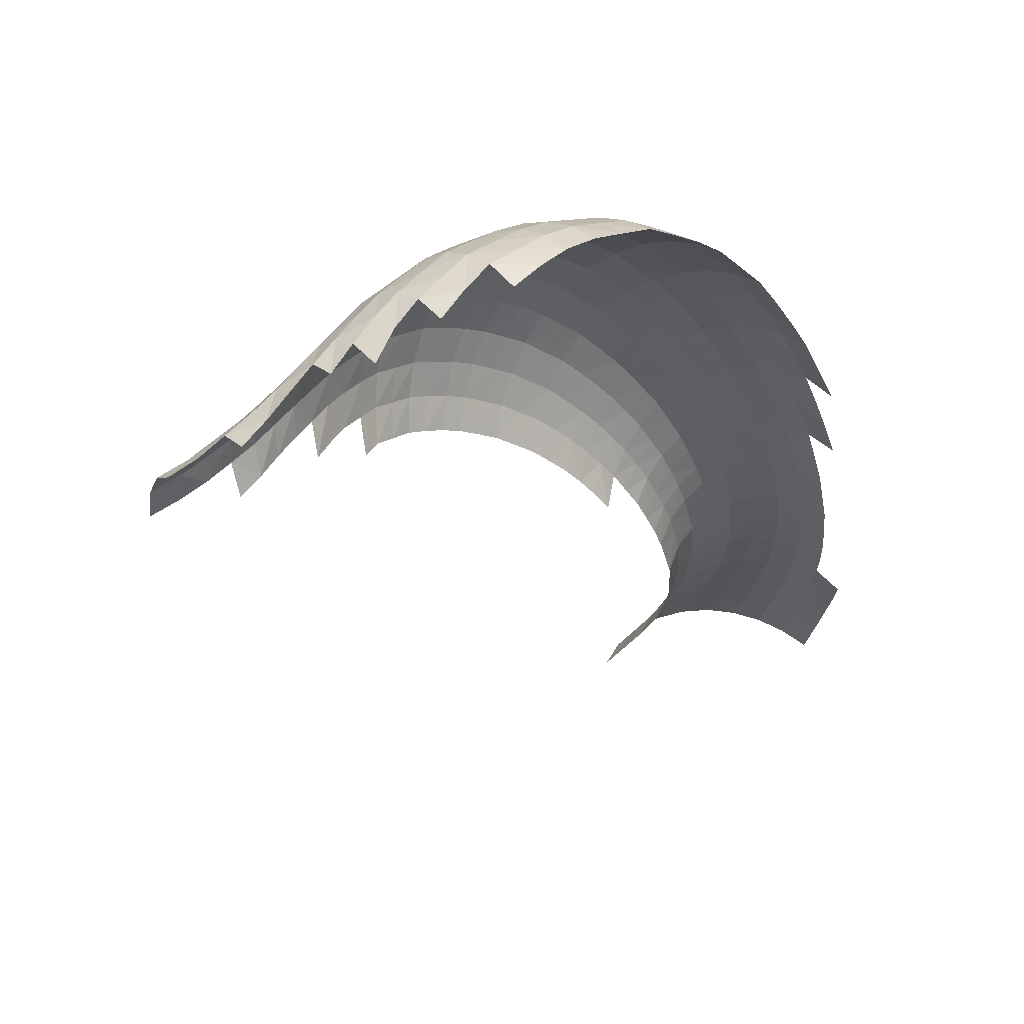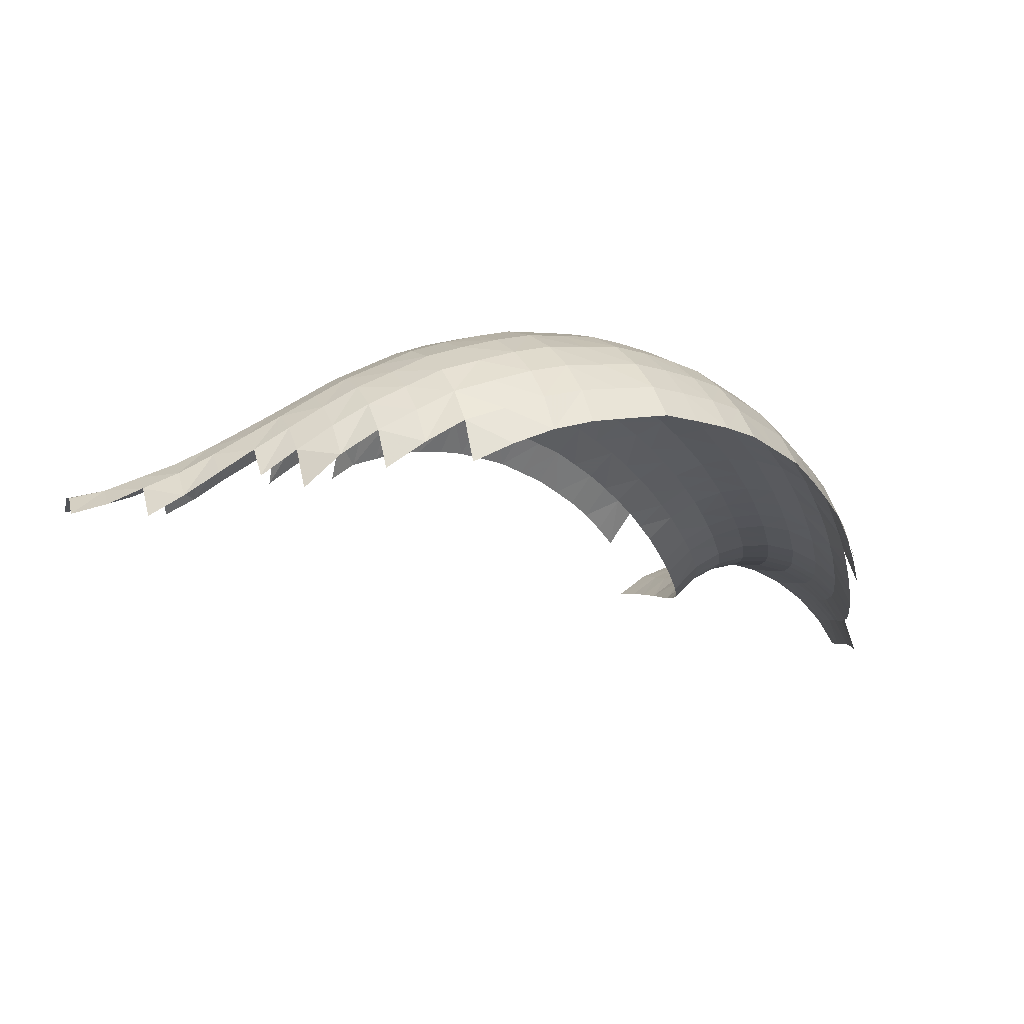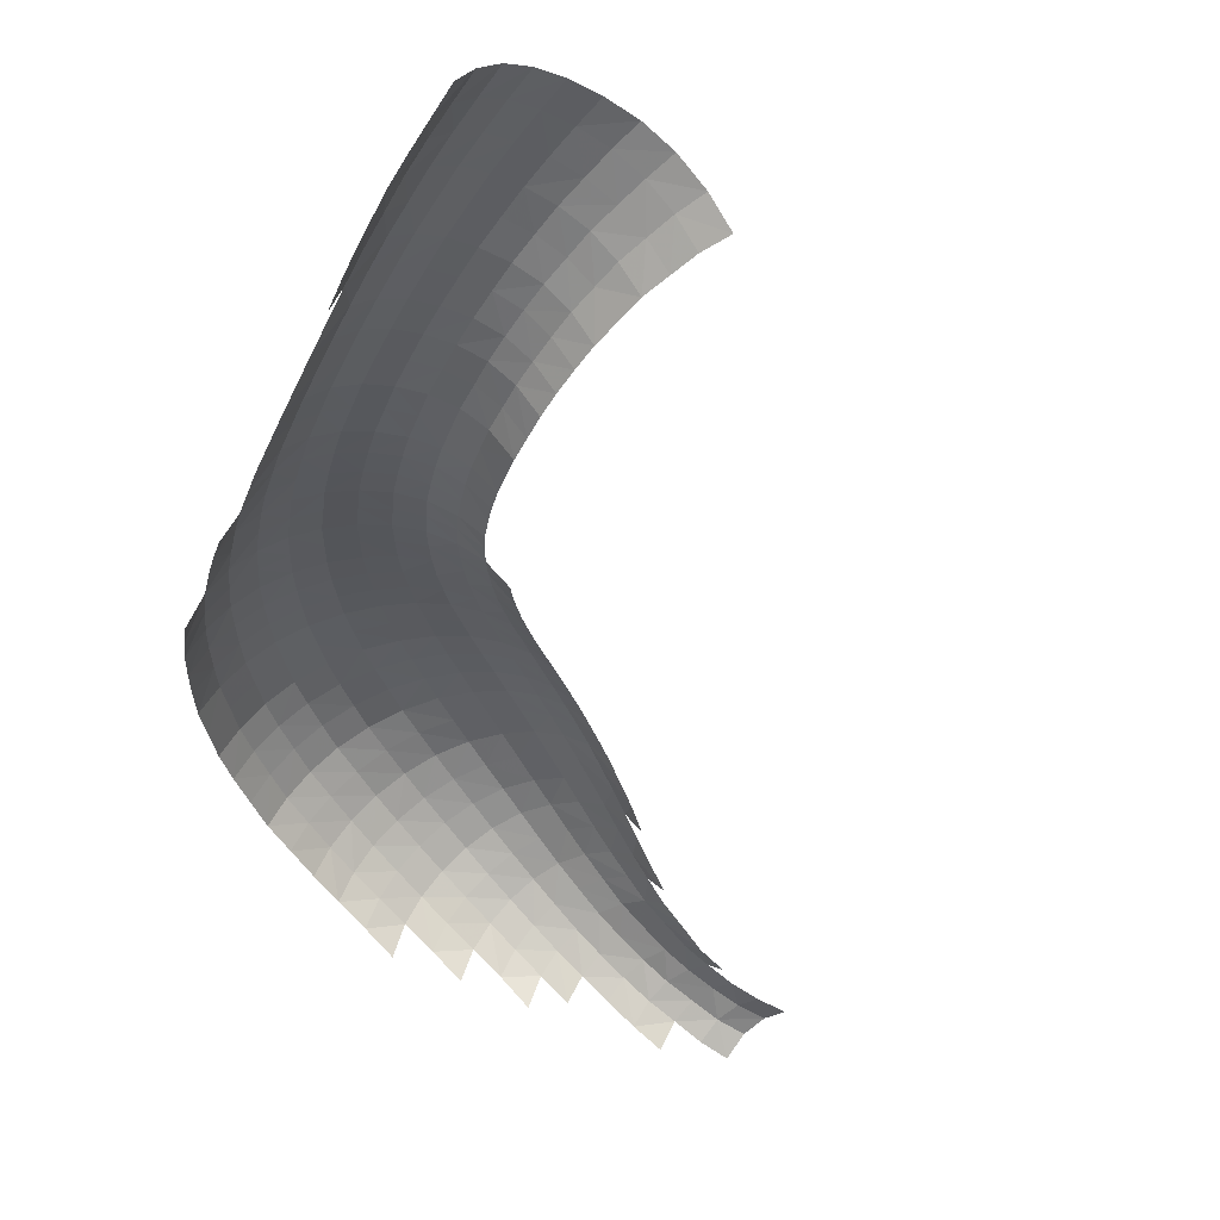
<metadata>
{"format":"obj","ext":"obj","renderer":"f3d","projection":"perspective","resolution":1024,"background":"white","views":[{"elev":59.8,"azim":156.2,"up":"+Y"},{"elev":-10.3,"azim":-178.3,"up":"+Z"},{"elev":-44.5,"azim":-28.0,"up":"+Z"}]}
</metadata>
<code>
v 0.0491 0.4585 0.2388
v 0.07504 0.4608 0.2836
v 0.1089 0.4657 0.3227
v 0.1504 0.4735 0.354
v 0.1975 0.4833 0.3767
v 0.2493 0.4937 0.3891
v 0.304 0.5045 0.3912
v 0.3573 0.5175 0.3803
v 0.4083 0.5341 0.3567
v 0.4509 0.5509 0.3219
v 0.04203 0.561 0.2248
v 0.04549 0.5096 0.2317
v 0.0647 0.5615 0.2699
v 0.06957 0.5109 0.2766
v 0.09605 0.5645 0.3077
v 0.1022 0.515 0.3154
v 0.1347 0.5704 0.3384
v 0.1419 0.5216 0.3462
v 0.1791 0.5782 0.3603
v 0.1879 0.5308 0.3688
v 0.2272 0.5862 0.3716
v 0.2377 0.5401 0.3806
v 0.2777 0.5945 0.3728
v 0.2897 0.5496 0.3822
v 0.3266 0.6043 0.3624
v 0.3407 0.5617 0.3712
v 0.3556 0.6576 0.3319
v 0.3713 0.6165 0.3406
v 0.3872 0.5759 0.3489
v 0.4102 0.6302 0.3085
v 0.427 0.5909 0.3162
v 0.3932 0.6693 0.3006
v 0.0414 0.7215 0.198
v 0.04052 0.6672 0.2081
v 0.03975 0.6132 0.2175
v 0.0595 0.7184 0.2469
v 0.06035 0.6652 0.2546
v 0.06128 0.6127 0.2626
v 0.0865 0.7181 0.2858
v 0.08872 0.6662 0.2929
v 0.0913 0.6148 0.3005
v 0.1211 0.72 0.3162
v 0.1246 0.6696 0.3234
v 0.1284 0.6193 0.3307
v 0.1615 0.7235 0.3369
v 0.1663 0.6747 0.3444
v 0.1714 0.626 0.352
v 0.2056 0.7271 0.3478
v 0.2115 0.6796 0.3554
v 0.218 0.6328 0.363
v 0.2511 0.7298 0.3485
v 0.2584 0.6842 0.3562
v 0.266 0.6393 0.3636
v 0.3129 0.6471 0.3535
v 0.2957 0.7337 0.3386
v 0.3044 0.6905 0.3462
v 0.3365 0.7405 0.3176
v 0.346 0.699 0.3248
v 0.3726 0.7492 0.2845
v 0.3829 0.7092 0.2926
v 0.04494 0.7771 0.1879
v 0.06336 0.8274 0.2364
v 0.06091 0.7726 0.2417
v 0.08797 0.8242 0.277
v 0.08681 0.771 0.2813
v 0.1206 0.8229 0.3078
v 0.1205 0.7714 0.3117
v 0.1592 0.8229 0.329
v 0.16 0.7731 0.3326
v 0.2014 0.8227 0.34
v 0.2031 0.7748 0.3436
v 0.2451 0.8211 0.3404
v 0.2475 0.7752 0.344
v 0.2879 0.821 0.3301
v 0.2909 0.777 0.3338
v 0.3313 0.7825 0.3127
v 0.3277 0.8244 0.3087
v 0.3631 0.8296 0.2743
v 0.367 0.7894 0.2789
v 0.07097 0.9381 0.2361
v 0.06662 0.8826 0.2342
v 0.09447 0.932 0.2778
v 0.09046 0.8781 0.2757
v 0.126 0.9271 0.3091
v 0.1224 0.8752 0.3069
v 0.1636 0.923 0.3303
v 0.1604 0.8732 0.3281
v 0.2048 0.9185 0.3411
v 0.202 0.8709 0.339
v 0.2472 0.9124 0.341
v 0.2447 0.867 0.339
v 0.2911 0.9521 0.3319
v 0.2888 0.908 0.33
v 0.2867 0.8647 0.3282
v 0.3299 0.9489 0.3096
v 0.3279 0.9072 0.308
v 0.3259 0.8658 0.3065
v 0.3654 0.9483 0.2718
v 0.3635 0.9088 0.2713
v 0.3615 0.8692 0.2708
v 0.08891 1.103 0.2599
v 0.08225 1.048 0.2494
v 0.0756 0.9936 0.239
v 0.1132 1.093 0.3002
v 0.106 1.039 0.2906
v 0.09885 0.9864 0.281
v 0.1449 1.083 0.3303
v 0.1375 1.031 0.3213
v 0.1301 0.9799 0.3123
v 0.1823 1.072 0.3504
v 0.1749 1.023 0.3419
v 0.1674 0.9737 0.3334
v 0.223 1.061 0.3602
v 0.2156 1.013 0.352
v 0.2082 0.967 0.3439
v 0.2645 1.048 0.359
v 0.2572 1.003 0.351
v 0.2499 0.9587 0.3433
v 0.3053 1.037 0.3472
v 0.2981 0.9937 0.3394
v 0.3441 1.029 0.325
v 0.3368 0.9884 0.3171
v 0.3792 1.024 0.2892
v 0.3722 0.9856 0.2803
v 0.08983 1.221 0.2412
v 0.09815 1.156 0.2756
v 0.1079 1.209 0.2924
v 0.1342 1.196 0.3295
v 0.1233 1.145 0.3143
v 0.1672 1.182 0.3574
v 0.1556 1.133 0.3433
v 0.2051 1.167 0.3758
v 0.1932 1.12 0.3626
v 0.2457 1.151 0.3843
v 0.2338 1.106 0.3716
v 0.2869 1.134 0.3823
v 0.2749 1.091 0.3698
v 0.3275 1.118 0.3701
v 0.3154 1.077 0.3576
v 0.366 1.105 0.3477
v 0.3541 1.068 0.3356
v 0.4007 1.095 0.3135
v 0.3888 1.06 0.3006
v 0.1135 1.327 0.2853
v 0.1005 1.274 0.2637
v 0.1351 1.312 0.3284
v 0.1205 1.261 0.3097
v 0.1633 1.296 0.3627
v 0.1476 1.246 0.3454
v 0.1809 1.231 0.3726
v 0.1972 1.278 0.389
v 0.2356 1.258 0.4057
v 0.219 1.214 0.3901
v 0.2928 1.281 0.4282
v 0.2761 1.238 0.4129
v 0.2594 1.195 0.3979
v 0.3335 1.257 0.425
v 0.3169 1.216 0.4101
v 0.3002 1.176 0.3953
v 0.3737 1.234 0.4116
v 0.3571 1.196 0.3972
v 0.3405 1.158 0.383
v 0.412 1.215 0.3892
v 0.3952 1.178 0.3744
v 0.3788 1.143 0.3603
v 0.4466 1.199 0.3577
v 0.43 1.165 0.3425
v 0.4135 1.132 0.3271
v 0.4779 1.186 0.3119
v 0.1123 1.393 0.2484
v 0.1295 1.444 0.2741
v 0.1471 1.496 0.2975
v 0.1653 1.479 0.3442
v 0.1465 1.429 0.325
v 0.1277 1.378 0.3059
v 0.1503 1.363 0.347
v 0.19 1.46 0.3827
v 0.17 1.412 0.365
v 0.2203 1.438 0.4145
v 0.1999 1.391 0.3972
v 0.1795 1.345 0.3799
v 0.2559 1.415 0.4383
v 0.2349 1.37 0.4217
v 0.2139 1.325 0.4052
v 0.295 1.389 0.4536
v 0.2737 1.346 0.4375
v 0.2524 1.304 0.4215
v 0.3355 1.362 0.4592
v 0.3141 1.321 0.4435
v 0.3758 1.333 0.4552
v 0.3544 1.295 0.4401
v 0.4153 1.306 0.4407
v 0.3941 1.27 0.426
v 0.4533 1.283 0.4186
v 0.432 1.249 0.4037
v 0.487 1.263 0.3867
v 0.4662 1.231 0.3721
v 0.5172 1.246 0.3465
v 0.4966 1.216 0.3293
v 0.1943 1.595 0.3319
v 0.1699 1.545 0.3152
v 0.2136 1.576 0.3762
v 0.1884 1.528 0.3609
v 0.2389 1.554 0.4139
v 0.2136 1.507 0.3987
v 0.2696 1.529 0.4453
v 0.2441 1.484 0.4302
v 0.3056 1.5 0.4682
v 0.2799 1.457 0.4536
v 0.345 1.47 0.483
v 0.3191 1.43 0.4686
v 0.3857 1.439 0.4878
v 0.3597 1.4 0.4737
v 0.4256 1.406 0.4827
v 0.3996 1.37 0.4693
v 0.4641 1.375 0.4677
v 0.4384 1.341 0.4547
v 0.5012 1.347 0.4446
v 0.4761 1.316 0.4323
v 0.5347 1.323 0.413
v 0.5096 1.294 0.4004
v 0.5635 1.303 0.373
v 0.5393 1.276 0.3607
v 0.2205 1.644 0.3472
v 0.2864 1.734 0.3666
v 0.2535 1.689 0.3569
v 0.3056 1.713 0.4099
v 0.2728 1.668 0.4002
v 0.2403 1.623 0.3904
v 0.3301 1.687 0.4479
v 0.2978 1.643 0.4379
v 0.2656 1.6 0.4279
v 0.3601 1.657 0.4793
v 0.3282 1.615 0.4693
v 0.2963 1.573 0.4592
v 0.3951 1.622 0.5024
v 0.3636 1.582 0.4923
v 0.3323 1.543 0.482
v 0.4337 1.586 0.5172
v 0.4027 1.548 0.507
v 0.3718 1.511 0.4967
v 0.4743 1.548 0.5214
v 0.4434 1.512 0.5112
v 0.4127 1.477 0.5012
v 0.5137 1.509 0.5154
v 0.483 1.475 0.5055
v 0.4523 1.442 0.4958
v 0.5508 1.471 0.4996
v 0.5205 1.439 0.49
v 0.4904 1.408 0.4807
v 0.5858 1.437 0.4745
v 0.5561 1.407 0.4655
v 0.527 1.379 0.457
v 0.6177 1.408 0.442
v 0.5891 1.38 0.4338
v 0.5602 1.353 0.4253
v 0.6449 1.384 0.4018
v 0.6166 1.358 0.3934
v 0.589 1.332 0.3853
v 0.3675 1.812 0.3717
v 0.3253 1.775 0.3707
v 0.3852 1.79 0.4156
v 0.3439 1.753 0.4141
v 0.4081 1.763 0.4543
v 0.3679 1.726 0.4523
v 0.4363 1.731 0.4867
v 0.397 1.695 0.4841
v 0.4688 1.694 0.5106
v 0.4308 1.659 0.5076
v 0.505 1.654 0.5259
v 0.4687 1.62 0.5224
v 0.5439 1.613 0.5306
v 0.5083 1.58 0.5268
v 0.5819 1.57 0.5245
v 0.5473 1.54 0.5206
v 0.6177 1.53 0.5084
v 0.5837 1.5 0.5046
v 0.6501 1.492 0.4821
v 0.6174 1.465 0.4789
v 0.6797 1.46 0.4486
v 0.6485 1.434 0.4458
v 0.7046 1.435 0.4075
v 0.6743 1.41 0.405
v 0.5086 1.903 0.3529
v 0.4592 1.876 0.3627
v 0.4102 1.849 0.372
v 0.5231 1.883 0.3996
v 0.475 1.855 0.4079
v 0.4274 1.827 0.416
v 0.5426 1.856 0.4397
v 0.4957 1.828 0.4474
v 0.4496 1.799 0.4549
v 0.5664 1.824 0.4738
v 0.5214 1.795 0.4808
v 0.4765 1.766 0.4877
v 0.5943 1.786 0.4997
v 0.5507 1.757 0.5057
v 0.508 1.728 0.5116
v 0.6249 1.743 0.5164
v 0.5834 1.715 0.5217
v 0.5429 1.687 0.5269
v 0.6582 1.699 0.523
v 0.6191 1.671 0.5274
v 0.5802 1.643 0.5318
v 0.6926 1.654 0.5175
v 0.6548 1.627 0.5216
v 0.6177 1.6 0.5255
v 0.6884 1.584 0.505
v 0.6523 1.557 0.5089
v 0.7176 1.544 0.4782
v 0.6836 1.519 0.4821
v 0.7445 1.511 0.4436
v 0.7119 1.486 0.4478
v 0.7657 1.484 0.4007
v 0.7348 1.46 0.4056
v 0.6632 1.95 0.2903
v 0.6111 1.938 0.3166
v 0.5592 1.924 0.3381
v 0.6745 1.938 0.3481
v 0.6233 1.922 0.3671
v 0.5726 1.905 0.386
v 0.6397 1.898 0.4096
v 0.5904 1.88 0.4268
v 0.6601 1.867 0.4446
v 0.6129 1.847 0.4611
v 0.6843 1.83 0.4722
v 0.6387 1.809 0.4876
v 0.7102 1.789 0.4897
v 0.6671 1.767 0.5041
v 0.7392 1.744 0.4973
v 0.6984 1.722 0.5109
v 0.7691 1.7 0.492
v 0.7306 1.677 0.5049
v 0.7974 1.656 0.4754
v 0.7607 1.633 0.4881
v 0.7245 1.61 0.5006
v 0.8213 1.616 0.4489
v 0.7868 1.593 0.461
v 0.7525 1.57 0.4731
v 0.841 1.582 0.4124
v 0.8089 1.559 0.425
v 0.7768 1.535 0.4376
v 0.8564 1.554 0.3673
v 0.8264 1.531 0.3804
v 0.7964 1.508 0.3936
v 0.7752 1.947 0.2835
v 0.7248 1.943 0.3184
v 0.7873 1.932 0.3371
v 0.738 1.925 0.3647
v 0.6896 1.916 0.3916
v 0.8025 1.908 0.3766
v 0.7549 1.898 0.4024
v 0.7082 1.886 0.4276
v 0.8203 1.876 0.4071
v 0.7744 1.863 0.431
v 0.73 1.85 0.4551
v 0.8398 1.838 0.4276
v 0.7964 1.823 0.4503
v 0.7537 1.808 0.4729
v 0.8202 1.78 0.4583
v 0.7798 1.764 0.4803
v 0.8453 1.737 0.4534
v 0.8075 1.719 0.4743
v 0.8691 1.695 0.437
v 0.8332 1.676 0.4573
v 0.8883 1.655 0.41
v 0.8552 1.636 0.4302
v 0.8722 1.602 0.393
v 0.9032 1.622 0.3728
v 0.8849 1.575 0.3427
v 0.8823 1.932 0.261
v 0.8353 1.934 0.3042
v 0.8946 1.916 0.3147
v 0.8486 1.914 0.3471
v 0.9088 1.89 0.3495
v 0.8645 1.884 0.3792
v 0.9243 1.856 0.3729
v 0.882 1.847 0.4006
v 0.9416 1.817 0.3839
v 0.9012 1.807 0.4101
v 0.8611 1.796 0.4362
v 0.9605 1.777 0.3812
v 0.9221 1.765 0.4063
v 0.8839 1.753 0.4313
v 0.9415 1.724 0.3904
v 0.9053 1.711 0.4148
v 0.9554 1.686 0.3634
v 0.9217 1.672 0.3877
v 0.9339 1.639 0.3481
v 0.9651 1.654 0.3208
v 0.9408 1.916 0.2803
v 0.9986 1.895 0.2894
v 0.9537 1.893 0.3198
v 1.011 1.866 0.3192
v 0.9676 1.862 0.3461
v 1.026 1.83 0.3342
v 0.9834 1.824 0.3588
v 1.001 1.784 0.3574
v 1.042 1.791 0.3337
v 1.055 1.753 0.319
v 1.016 1.745 0.3426
v 0.9776 1.737 0.3661
v 1.025 1.707 0.3138
v 0.989 1.699 0.3385
v 1.061 1.715 0.2873
v 1.09 1.897 0.2314
v 1.044 1.896 0.2585
v 1.149 1.875 0.2514
v 1.103 1.872 0.273
v 1.056 1.87 0.2937
v 1.114 1.838 0.2941
v 1.069 1.835 0.312
v 1.129 1.799 0.2967
v 1.085 1.796 0.3138
v 1.139 1.759 0.2828
v 1.097 1.757 0.3004
v 1.1 1.717 0.2656
v 1.196 1.877 0.2383
v 1.207 1.842 0.2657
v 1.16 1.841 0.2758
v 1.22 1.801 0.2733
v 1.174 1.801 0.2817
v 1.231 1.759 0.2618
v 1.184 1.76 0.2699
f 12 14 2 1
f 14 16 3 2
f 16 18 4 3
f 18 20 5 4
f 20 22 6 5
f 22 24 7 6
f 24 26 8 7
f 26 29 9 8
f 29 31 10 9
f 35 38 13 11
f 13 14 12 11
f 38 41 15 13
f 15 16 14 13
f 41 44 17 15
f 17 18 16 15
f 44 47 19 17
f 19 20 18 17
f 47 50 21 19
f 21 22 20 19
f 50 53 23 21
f 23 24 22 21
f 53 54 25 23
f 25 26 24 23
f 54 27 28 25
f 28 29 26 25
f 54 56 58 27
f 58 60 32 27
f 32 30 28 27
f 30 31 29 28
f 61 63 36 33
f 36 37 34 33
f 37 38 35 34
f 63 65 39 36
f 39 40 37 36
f 40 41 38 37
f 65 67 42 39
f 42 43 40 39
f 43 44 41 40
f 67 69 45 42
f 45 46 43 42
f 46 47 44 43
f 69 71 48 45
f 48 49 46 45
f 49 50 47 46
f 71 73 51 48
f 51 52 49 48
f 52 53 50 49
f 73 75 55 51
f 55 56 52 51
f 56 54 53 52
f 75 76 57 55
f 57 58 56 55
f 76 79 59 57
f 59 60 58 57
f 81 83 64 62
f 64 65 63 62
f 83 85 66 64
f 66 67 65 64
f 85 87 68 66
f 68 69 67 66
f 87 89 70 68
f 70 71 69 68
f 89 91 72 70
f 72 73 71 70
f 91 94 74 72
f 74 75 73 72
f 94 97 77 74
f 77 76 75 74
f 77 78 79 76
f 97 100 78 77
f 103 106 82 80
f 82 83 81 80
f 106 109 84 82
f 84 85 83 82
f 109 112 86 84
f 86 87 85 84
f 112 115 88 86
f 88 89 87 86
f 115 118 90 88
f 90 91 89 88
f 118 92 93 90
f 93 94 91 90
f 118 117 120 92
f 120 122 95 92
f 95 96 93 92
f 96 97 94 93
f 122 124 98 95
f 98 99 96 95
f 99 100 97 96
f 126 129 104 101
f 104 105 102 101
f 105 106 103 102
f 129 131 107 104
f 107 108 105 104
f 108 109 106 105
f 131 133 110 107
f 110 111 108 107
f 111 112 109 108
f 133 135 113 110
f 113 114 111 110
f 114 115 112 111
f 135 137 116 113
f 116 117 114 113
f 117 118 115 114
f 137 139 119 116
f 119 120 117 116
f 139 141 121 119
f 121 122 120 119
f 141 143 123 121
f 123 124 122 121
f 145 147 127 125
f 127 128 129 126
f 147 149 128 127
f 149 150 130 128
f 130 131 129 128
f 150 153 132 130
f 132 133 131 130
f 153 156 134 132
f 134 135 133 132
f 156 159 136 134
f 136 137 135 134
f 159 162 138 136
f 138 139 137 136
f 162 165 140 138
f 140 141 139 138
f 165 168 142 140
f 142 143 141 140
f 175 176 146 144
f 146 147 145 144
f 176 181 148 146
f 148 149 147 146
f 181 184 151 148
f 151 150 149 148
f 151 152 153 150
f 184 187 152 151
f 187 154 155 152
f 155 156 153 152
f 187 186 189 154
f 189 191 157 154
f 157 158 155 154
f 158 159 156 155
f 191 193 160 157
f 160 161 158 157
f 161 162 159 158
f 193 195 163 160
f 163 164 161 160
f 164 165 162 161
f 195 197 166 163
f 166 167 164 163
f 167 168 165 164
f 197 199 169 166
f 171 174 175 170
f 172 173 174 171
f 201 203 173 172
f 203 205 177 173
f 177 178 174 173
f 178 176 175 174
f 178 180 181 176
f 205 207 179 177
f 179 180 178 177
f 207 209 182 179
f 182 183 180 179
f 183 184 181 180
f 209 211 185 182
f 185 186 183 182
f 186 187 184 183
f 211 213 188 185
f 188 189 186 185
f 213 215 190 188
f 190 191 189 188
f 215 217 192 190
f 192 193 191 190
f 217 219 194 192
f 194 195 193 192
f 219 221 196 194
f 196 197 195 194
f 221 223 198 196
f 198 199 197 196
f 224 229 202 200
f 202 203 201 200
f 229 232 204 202
f 204 205 203 202
f 232 235 206 204
f 206 207 205 204
f 235 238 208 206
f 208 209 207 206
f 238 241 210 208
f 210 211 209 208
f 241 244 212 210
f 212 213 211 210
f 244 247 214 212
f 214 215 213 212
f 247 250 216 214
f 216 217 215 214
f 250 253 218 216
f 218 219 217 216
f 253 256 220 218
f 220 221 219 218
f 256 259 222 220
f 222 223 221 220
f 226 228 229 224
f 261 263 227 225
f 227 228 226 225
f 263 265 230 227
f 230 231 228 227
f 231 232 229 228
f 265 267 233 230
f 233 234 231 230
f 234 235 232 231
f 267 269 236 233
f 236 237 234 233
f 237 238 235 234
f 269 271 239 236
f 239 240 237 236
f 240 241 238 237
f 271 273 242 239
f 242 243 240 239
f 243 244 241 240
f 273 275 245 242
f 245 246 243 242
f 246 247 244 243
f 275 277 248 245
f 248 249 246 245
f 249 250 247 246
f 277 279 251 248
f 251 252 249 248
f 252 253 250 249
f 279 281 254 251
f 254 255 252 251
f 255 256 253 252
f 281 283 257 254
f 257 258 255 254
f 258 259 256 255
f 286 289 262 260
f 262 263 261 260
f 289 292 264 262
f 264 265 263 262
f 292 295 266 264
f 266 267 265 264
f 295 298 268 266
f 268 269 267 266
f 298 301 270 268
f 270 271 269 268
f 301 304 272 270
f 272 273 271 270
f 304 307 274 272
f 274 275 273 272
f 307 309 276 274
f 276 277 275 274
f 309 311 278 276
f 278 279 277 276
f 311 313 280 278
f 280 281 279 278
f 313 315 282 280
f 282 283 281 280
f 318 321 287 284
f 287 288 285 284
f 288 289 286 285
f 321 323 290 287
f 290 291 288 287
f 291 292 289 288
f 323 325 293 290
f 293 294 291 290
f 294 295 292 291
f 325 327 296 293
f 296 297 294 293
f 297 298 295 294
f 327 329 299 296
f 299 300 297 296
f 300 301 298 297
f 329 331 302 299
f 302 303 300 299
f 303 304 301 300
f 331 333 305 302
f 305 306 303 302
f 306 307 304 303
f 333 335 336 305
f 336 308 306 305
f 308 309 307 306
f 336 339 310 308
f 310 311 309 308
f 339 342 312 310
f 312 313 311 310
f 342 345 314 312
f 314 315 313 312
f 319 320 317 316
f 320 321 318 317
f 347 349 350 319
f 350 322 320 319
f 322 323 321 320
f 350 353 324 322
f 324 325 323 322
f 353 356 326 324
f 326 327 325 324
f 356 359 328 326
f 328 329 327 326
f 359 361 330 328
f 330 331 329 328
f 361 363 332 330
f 332 333 331 330
f 363 365 334 332
f 334 335 333 332
f 365 367 337 334
f 337 338 335 334
f 338 339 336 335
f 367 368 340 337
f 340 341 338 337
f 341 342 339 338
f 368 370 343 340
f 343 344 341 340
f 344 345 342 341
f 348 349 347 346
f 372 374 351 348
f 351 352 349 348
f 352 353 350 349
f 374 376 354 351
f 354 355 352 351
f 355 356 353 352
f 376 378 357 354
f 357 358 355 354
f 358 359 356 355
f 378 380 381 357
f 381 360 358 357
f 360 361 359 358
f 381 384 362 360
f 362 363 361 360
f 384 386 364 362
f 364 365 363 362
f 386 388 366 364
f 366 367 365 364
f 388 389 369 366
f 369 368 367 366
f 373 374 372 371
f 391 393 375 373
f 375 376 374 373
f 393 395 377 375
f 377 378 376 375
f 395 397 379 377
f 379 380 378 377
f 397 398 382 379
f 382 383 380 379
f 383 384 381 380
f 398 401 402 382
f 402 385 383 382
f 385 386 384 383
f 402 404 387 385
f 387 388 386 385
f 390 389 388 387
f 407 410 394 392
f 394 395 393 392
f 410 412 396 394
f 396 397 395 394
f 412 414 399 396
f 399 398 397 396
f 399 400 401 398
f 414 416 400 399
f 416 417 405 400
f 405 403 401 400
f 403 404 402 401
f 409 410 407 406
f 418 419 420 408
f 420 411 409 408
f 411 412 410 409
f 420 422 413 411
f 413 414 412 411
f 422 424 415 413
f 415 416 414 413
f 421 422 420 419
f 423 424 422 421

</code>
